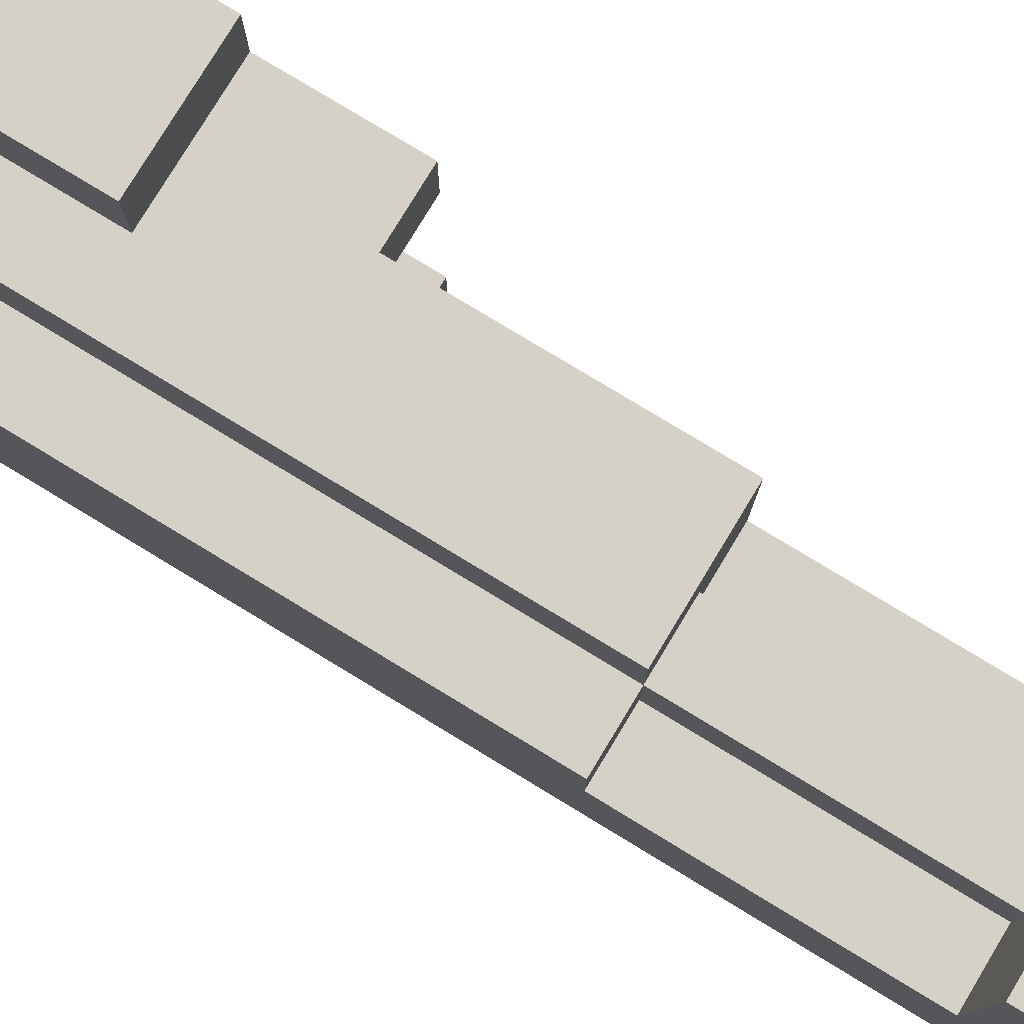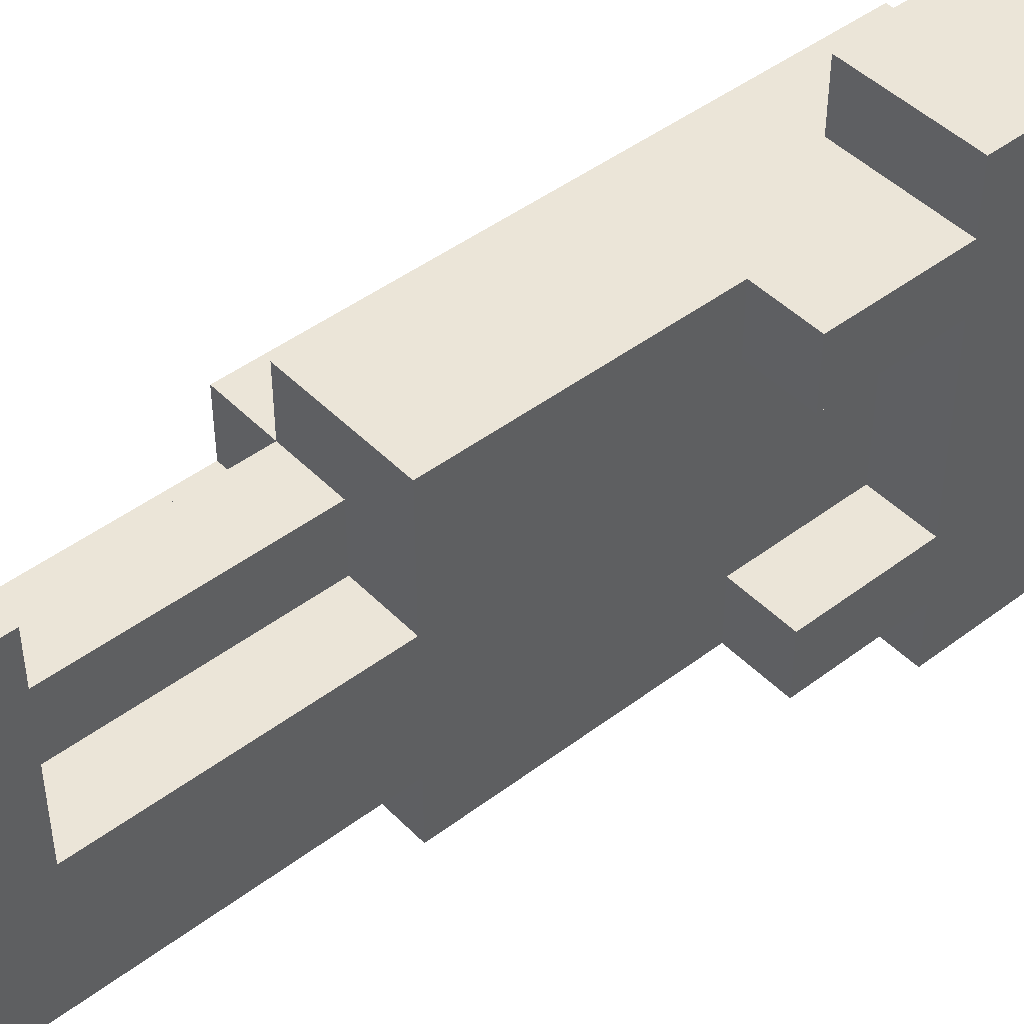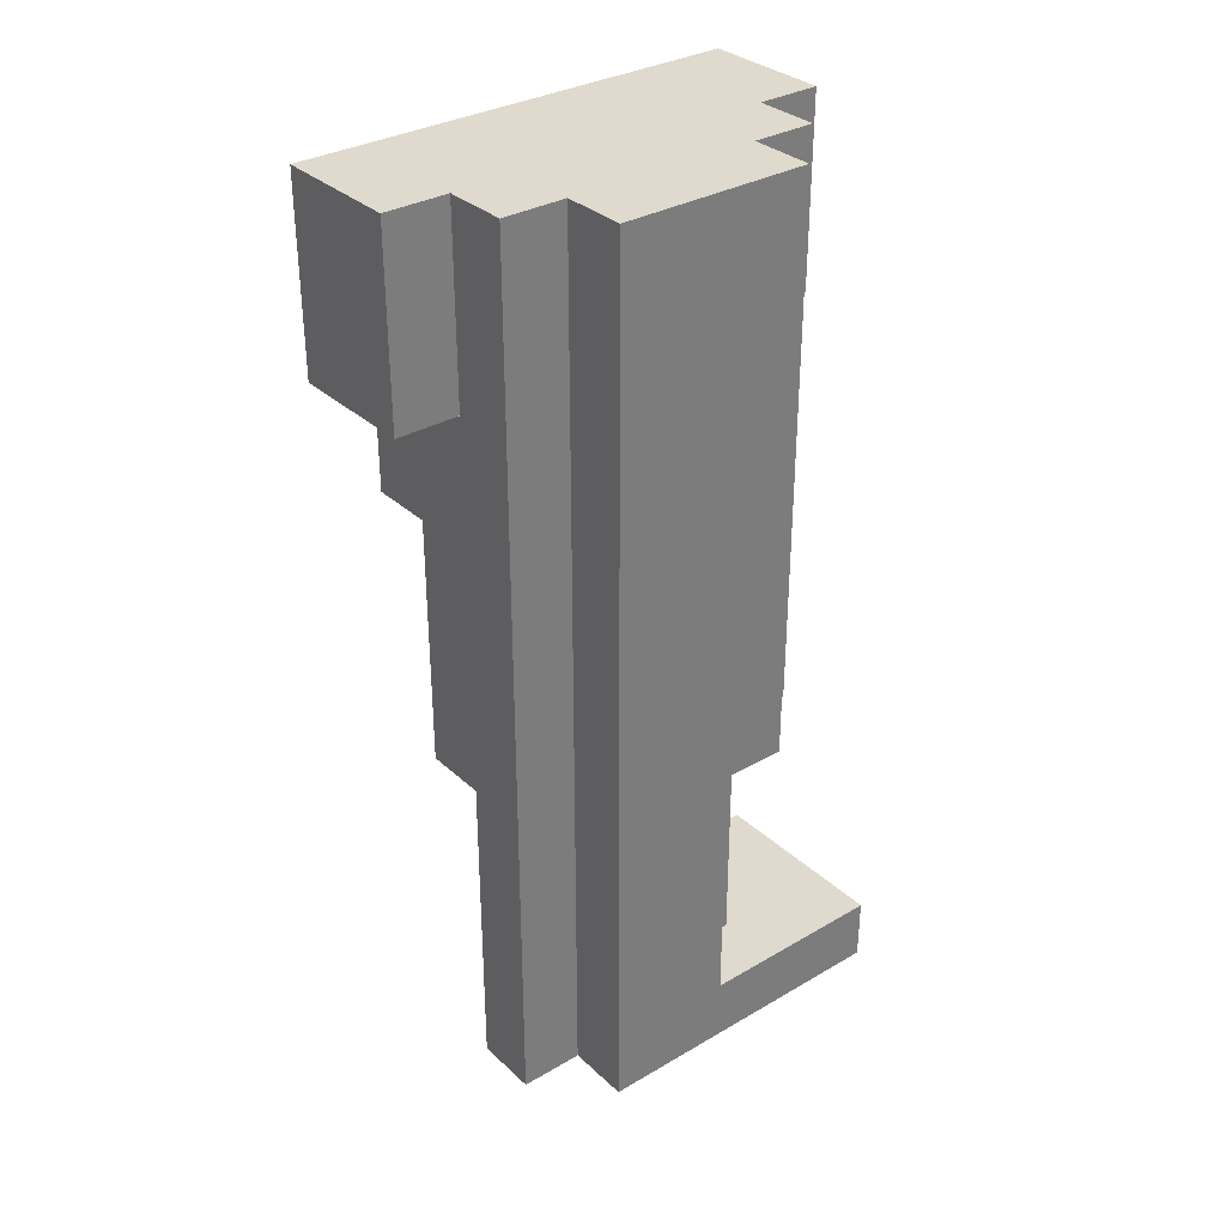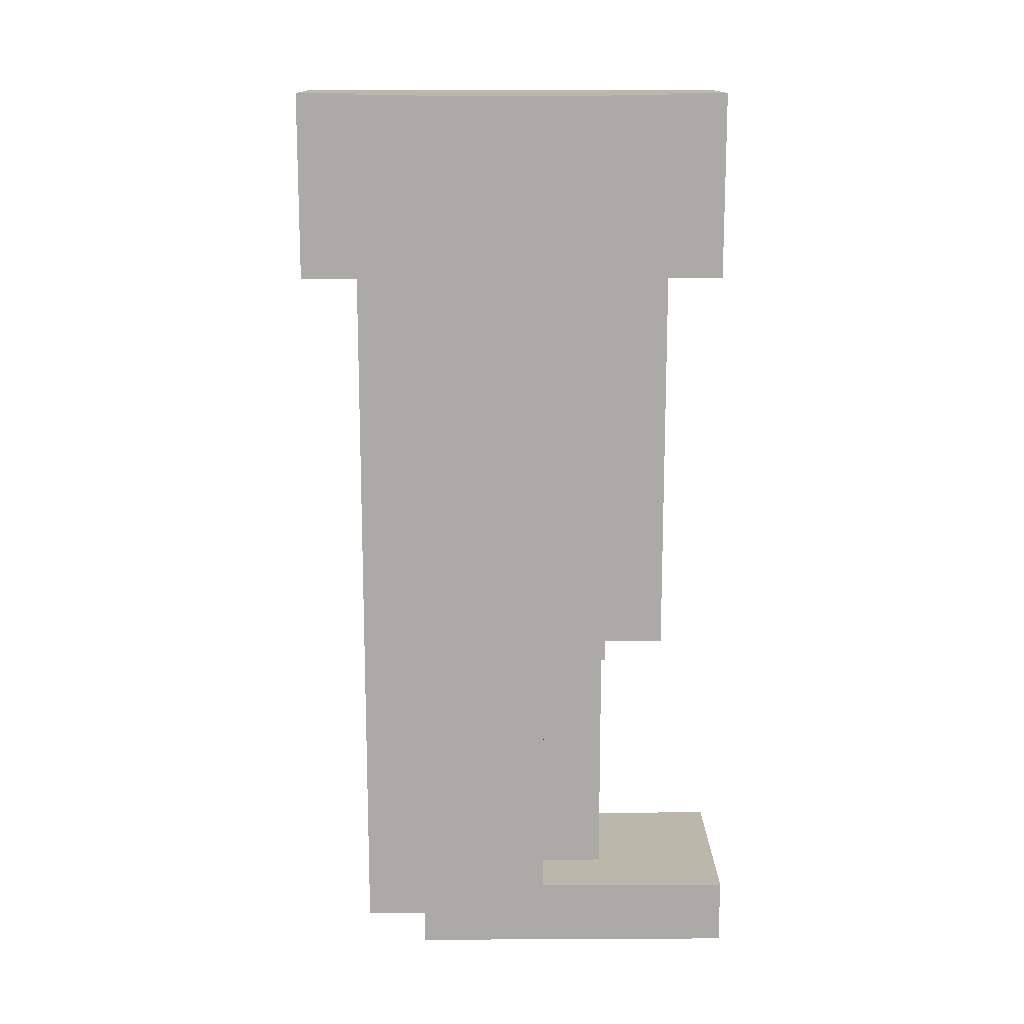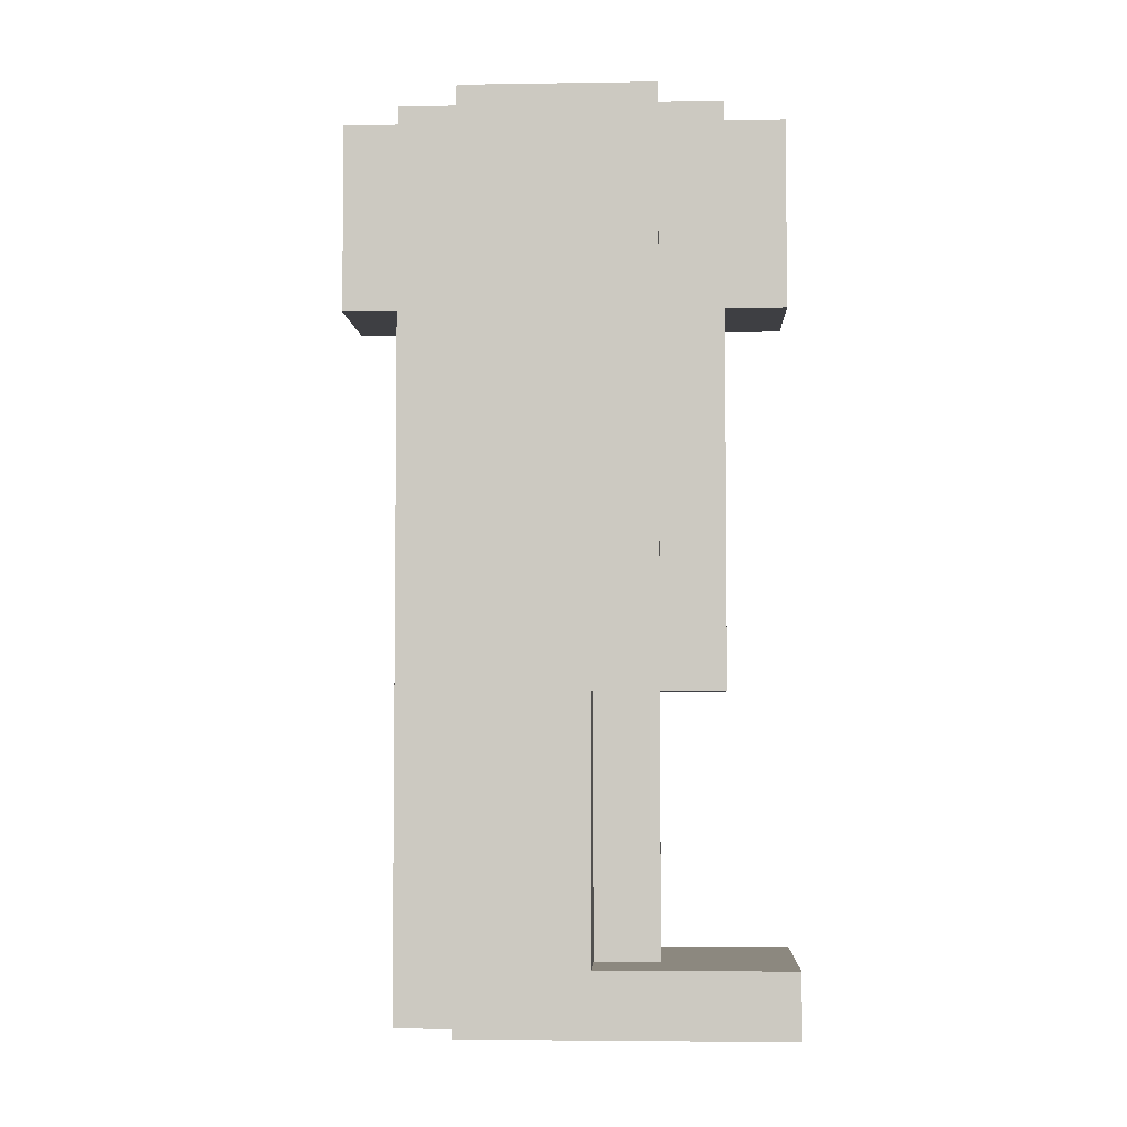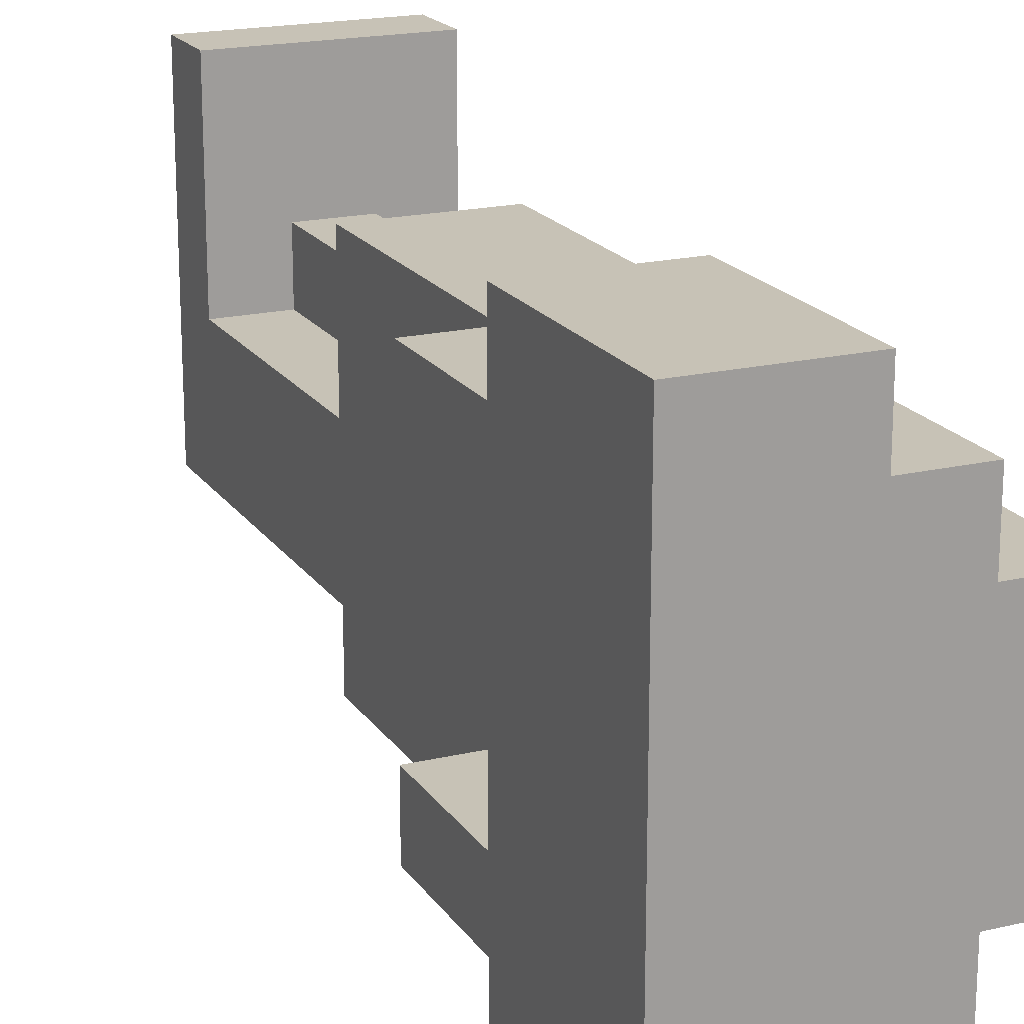
<metadata>
{"format":"obj","ext":"obj","renderer":"f3d","projection":"perspective","resolution":1024,"background":"white","views":[{"elev":79.0,"azim":-58.8,"up":"+Z"},{"elev":45.6,"azim":49.0,"up":"+Z"},{"elev":32.9,"azim":-128.8,"up":"+Y"},{"elev":14.3,"azim":-90.6,"up":"+Y"},{"elev":-4.2,"azim":-87.2,"up":"+Y"},{"elev":19.1,"azim":156.0,"up":"+Z"}]}
</metadata>
<code>
o leg_med_hvy_2_ja_du_color
v -0.4 0 0.4
v -0.4 0 -0.1
v -0.4 0.1 0.4
v -0.4 0.1 0.1
v -0.4 0.1 -0.1
v -0.4 0.5 0.2
v -0.4 0.5 0.1
v -0.4 0.5 -0.1
v -0.4 0.9 0.2
v -0.4 0.9 -0.1
v -0.4 1 0.2
v -0.4 1 -0.1
v -0.4 1.1 0.2
v -0.4 1.1 -0.1
v -0.4 1.2 0.2
v -0.4 1.2 -0.1
v -0.4 1.4 0.2
v -0.4 1.4 -0.1
v -0.3 0 -0.1
v -0.3 0 -0.2
v -0.3 0.1 0.2
v -0.3 0.1 0.1
v -0.3 0.1 -0.1
v -0.3 0.1 -0.2
v -0.3 0.5 0.3
v -0.3 0.5 0.2
v -0.3 0.5 0.1
v -0.3 0.5 -0.1
v -0.3 0.5 -0.2
v -0.3 0.9 0.3
v -0.3 0.9 0.2
v -0.3 0.9 -0.1
v -0.3 0.9 -0.2
v -0.3 1 0.3
v -0.3 1 0.2
v -0.3 1 -0.1
v -0.3 1 -0.2
v -0.3 1.1 0.3
v -0.3 1.1 0.2
v -0.3 1.1 -0.1
v -0.3 1.1 -0.2
v -0.3 1.2 0.3
v -0.3 1.2 0.2
v -0.3 1.2 -0.1
v -0.3 1.2 -0.2
v -0.3 1.4 0.3
v -0.3 1.4 0.2
v -0.3 1.4 -0.1
v -0.3 1.4 -0.2
v -0.2 1.1 0.4
v -0.2 1.1 0.3
v -0.2 1.1 -0.2
v -0.2 1.1 -0.3
v -0.2 1.2 0.4
v -0.2 1.2 0.3
v -0.2 1.2 -0.2
v -0.2 1.2 -0.3
v -0.2 1.4 0.4
v -0.2 1.4 0.3
v -0.2 1.4 -0.2
v -0.2 1.4 -0.3
v -0.2 0 -0.1
v -0.2 0 -0.2
v -0.2 0.1 0.2
v -0.2 0.1 0.1
v -0.2 0.1 -0.1
v -0.2 0.1 -0.2
v -0.2 0.5 0.2
v -0.2 0.5 0.1
v -0.2 0.5 -0.1
v -0.2 0.5 -0.2
v -0.1 0 0.4
v -0.1 0 -0.1
v -0.1 0.1 0.4
v -0.1 0.1 0.1
v -0.1 0.1 -0.1
v -0.1 0.5 0.3
v -0.1 0.5 0.1
v -0.1 0.5 -0.1
v -0.1 0.5 -0.2
v -0.1 0.9 0.3
v -0.1 0.9 0.2
v -0.1 0.9 -0.1
v -0.1 0.9 -0.2
v -0.1 1 0.2
v -0.1 1 -0.1
v -0.1 1.1 0.2
v -0.1 1.1 -0.1
v 0 0.9 0.3
v 0 0.9 0.2
v 0 0.9 -0.1
v 0 0.9 -0.2
v 0 1 0.3
v 0 1 0.2
v 0 1 -0.1
v 0 1 -0.2
v 0 1.1 0.4
v 0 1.1 0.3
v 0 1.1 0.2
v 0 1.1 -0.1
v 0 1.1 -0.2
v 0 1.1 -0.3
v 0 1.2 0.4
v 0 1.2 0.3
v 0 1.2 -0.2
v 0 1.2 -0.3
v 0 1.3 0.3
v 0 1.3 0.2
v 0 1.3 -0.1
v 0 1.3 -0.2
v 0 1.4 0.4
v 0 1.4 -0.3
v -0.4 0 0.4
v -0.4 0.1 0.4
v -0.2 1.1 0.4
v -0.2 1.2 0.4
v -0.2 1.4 0.4
v -0.1 0 0.4
v -0.1 0.1 0.4
v 0 1.1 0.4
v 0 1.2 0.4
v 0 1.4 0.4
v -0.3 0.5 0.3
v -0.3 0.9 0.3
v -0.3 1 0.3
v -0.3 1.1 0.3
v -0.3 1.2 0.3
v -0.3 1.4 0.3
v -0.2 1.1 0.3
v -0.2 1.2 0.3
v -0.2 1.4 0.3
v -0.1 0.5 0.3
v -0.1 0.9 0.3
v 0 0.9 0.3
v 0 1 0.3
v 0 1.1 0.3
v -0.4 0.5 0.2
v -0.4 0.9 0.2
v -0.4 1 0.2
v -0.4 1.1 0.2
v -0.4 1.2 0.2
v -0.4 1.4 0.2
v -0.3 0.1 0.2
v -0.3 0.5 0.2
v -0.3 0.9 0.2
v -0.3 1 0.2
v -0.3 1.1 0.2
v -0.3 1.2 0.2
v -0.3 1.4 0.2
v -0.2 0.1 0.2
v -0.2 0.5 0.2
v -0.4 0.1 0.1
v -0.4 0.5 0.1
v -0.3 0.1 0.1
v -0.3 0.5 0.1
v -0.2 0.1 0.1
v -0.2 0.5 0.1
v -0.1 0.1 0.1
v -0.1 0.5 0.1
v -0.1 0.9 -0.1
v -0.1 1 -0.1
v -0.1 1.1 -0.1
v 0 0.9 -0.1
v 0 1 -0.1
v 0 1.1 -0.1
v -0.1 0.9 0.2
v -0.1 1 0.2
v -0.1 1.1 0.2
v 0 0.9 0.2
v 0 1 0.2
v 0 1.1 0.2
v -0.4 0 -0.1
v -0.4 0.1 -0.1
v -0.4 0.5 -0.1
v -0.4 0.9 -0.1
v -0.4 1 -0.1
v -0.4 1.1 -0.1
v -0.4 1.2 -0.1
v -0.4 1.4 -0.1
v -0.3 0 -0.1
v -0.3 0.1 -0.1
v -0.3 0.5 -0.1
v -0.3 0.9 -0.1
v -0.3 1 -0.1
v -0.3 1.1 -0.1
v -0.3 1.2 -0.1
v -0.3 1.4 -0.1
v -0.2 0 -0.1
v -0.2 0.1 -0.1
v -0.2 0.5 -0.1
v -0.1 0 -0.1
v -0.1 0.1 -0.1
v -0.1 0.5 -0.1
v -0.3 0 -0.2
v -0.3 0.1 -0.2
v -0.3 0.5 -0.2
v -0.3 0.9 -0.2
v -0.3 1 -0.2
v -0.3 1.1 -0.2
v -0.3 1.2 -0.2
v -0.3 1.4 -0.2
v -0.2 0 -0.2
v -0.2 0.1 -0.2
v -0.2 0.5 -0.2
v -0.2 1.1 -0.2
v -0.2 1.2 -0.2
v -0.2 1.4 -0.2
v -0.1 0.5 -0.2
v -0.1 0.9 -0.2
v 0 0.9 -0.2
v 0 1 -0.2
v 0 1.1 -0.2
v -0.2 1.1 -0.3
v -0.2 1.2 -0.3
v -0.2 1.4 -0.3
v 0 1.1 -0.3
v 0 1.2 -0.3
v 0 1.4 -0.3
v -0.4 0 0.4
v -0.1 0 0.4
v -0.4 0 -0.1
v -0.3 0 -0.1
v -0.2 0 -0.1
v -0.1 0 -0.1
v -0.3 0 -0.2
v -0.2 0 -0.2
v -0.3 0.5 0.3
v -0.1 0.5 0.3
v -0.4 0.5 0.2
v -0.3 0.5 0.2
v -0.2 0.5 0.2
v -0.4 0.5 0.1
v -0.3 0.5 0.1
v -0.2 0.5 0.1
v -0.1 0.5 0.1
v -0.2 0.5 -0.1
v -0.1 0.5 -0.1
v -0.2 0.5 -0.2
v -0.1 0.5 -0.2
v -0.1 0.9 0.3
v 0 0.9 0.3
v -0.1 0.9 0.2
v 0 0.9 0.2
v -0.1 0.9 -0.1
v 0 0.9 -0.1
v -0.1 0.9 -0.2
v 0 0.9 -0.2
v -0.2 1.1 0.4
v 0 1.1 0.4
v -0.2 1.1 0.3
v 0 1.1 0.3
v -0.1 1.1 0.2
v 0 1.1 0.2
v -0.1 1.1 -0.1
v 0 1.1 -0.1
v -0.2 1.1 -0.2
v 0 1.1 -0.2
v -0.2 1.1 -0.3
v 0 1.1 -0.3
v -0.4 0.1 0.4
v -0.1 0.1 0.4
v -0.3 0.1 0.2
v -0.2 0.1 0.2
v -0.4 0.1 0.1
v -0.3 0.1 0.1
v -0.2 0.1 0.1
v -0.1 0.1 0.1
v -0.2 1.4 0.4
v 0 1.4 0.4
v -0.3 1.4 0.3
v -0.2 1.4 0.3
v -0.4 1.4 0.2
v -0.3 1.4 0.2
v -0.4 1.4 -0.1
v -0.3 1.4 -0.1
v -0.3 1.4 -0.2
v -0.2 1.4 -0.2
v -0.2 1.4 -0.3
v 0 1.4 -0.3
f 3 2 1
f 4 2 3
f 5 2 4
f 7 5 4
f 8 5 7
f 9 7 6
f 9 8 7
f 10 8 9
f 11 10 9
f 12 10 11
f 13 12 11
f 14 12 13
f 15 14 13
f 16 14 15
f 17 16 15
f 18 16 17
f 23 20 19
f 24 20 23
f 26 22 21
f 27 22 26
f 28 24 23
f 29 24 28
f 30 26 25
f 31 26 30
f 32 29 28
f 33 29 32
f 34 31 30
f 35 31 34
f 36 33 32
f 37 33 36
f 38 35 34
f 39 35 38
f 40 37 36
f 41 37 40
f 42 39 38
f 43 39 42
f 44 41 40
f 45 41 44
f 46 43 42
f 47 43 46
f 48 45 44
f 49 45 48
f 54 51 50
f 55 51 54
f 56 53 52
f 57 53 56
f 58 55 54
f 59 55 58
f 60 57 56
f 61 57 60
f 62 63 66
f 66 63 67
f 64 65 68
f 68 65 69
f 66 67 70
f 70 67 71
f 72 73 74
f 74 73 75
f 75 73 76
f 75 76 78
f 78 76 79
f 78 79 81
f 79 80 81
f 77 78 81
f 81 80 82
f 82 80 83
f 83 80 84
f 82 83 85
f 85 83 86
f 85 86 87
f 87 86 88
f 89 90 93
f 93 90 94
f 91 92 95
f 95 92 96
f 93 94 98
f 98 94 99
f 95 96 100
f 100 96 101
f 97 98 103
f 98 99 104
f 103 98 104
f 100 101 105
f 101 102 105
f 105 102 106
f 104 99 107
f 103 104 107
f 99 100 108
f 107 99 108
f 100 105 109
f 108 100 109
f 105 106 110
f 109 105 110
f 108 109 111
f 103 107 111
f 109 110 111
f 107 108 111
f 110 106 112
f 111 110 112
f 118 114 113
f 119 114 118
f 120 116 115
f 121 117 116
f 121 116 120
f 122 117 121
f 129 126 125
f 129 127 126
f 130 128 127
f 130 127 129
f 131 128 130
f 132 124 123
f 133 125 124
f 133 124 132
f 134 125 133
f 135 129 125
f 135 125 134
f 136 129 135
f 144 138 137
f 145 139 138
f 145 138 144
f 146 140 139
f 146 139 145
f 147 141 140
f 147 140 146
f 148 142 141
f 148 141 147
f 149 142 148
f 150 144 143
f 151 144 150
f 154 153 152
f 155 153 154
f 158 157 156
f 159 157 158
f 163 161 160
f 164 162 161
f 164 161 163
f 165 162 164
f 166 167 169
f 167 168 170
f 169 167 170
f 170 168 171
f 172 173 180
f 173 174 181
f 180 173 181
f 174 175 182
f 181 174 182
f 175 176 183
f 182 175 183
f 176 177 184
f 183 176 184
f 177 178 185
f 184 177 185
f 178 179 186
f 185 178 186
f 186 179 187
f 188 189 191
f 189 190 192
f 191 189 192
f 192 190 193
f 194 195 202
f 195 196 203
f 202 195 203
f 196 197 204
f 203 196 204
f 198 199 205
f 199 200 205
f 200 201 206
f 205 200 206
f 206 201 207
f 204 197 208
f 197 198 209
f 208 197 209
f 209 198 210
f 198 205 211
f 210 198 211
f 211 205 212
f 213 214 216
f 214 215 217
f 216 214 217
f 217 215 218
f 221 220 219
f 222 220 221
f 223 220 222
f 224 220 223
f 225 223 222
f 226 223 225
f 230 228 227
f 231 228 230
f 232 230 229
f 233 230 232
f 234 228 231
f 235 228 234
f 238 237 236
f 239 237 238
f 242 241 240
f 243 241 242
f 246 245 244
f 247 245 246
f 250 249 248
f 251 249 250
f 254 253 252
f 255 253 254
f 258 257 256
f 259 257 258
f 260 261 262
f 262 261 263
f 260 262 264
f 264 262 265
f 263 261 266
f 266 261 267
f 268 269 271
f 270 271 273
f 272 273 274
f 273 271 275
f 274 273 275
f 275 271 276
f 271 269 277
f 276 271 277
f 277 269 278
f 278 269 279

</code>
